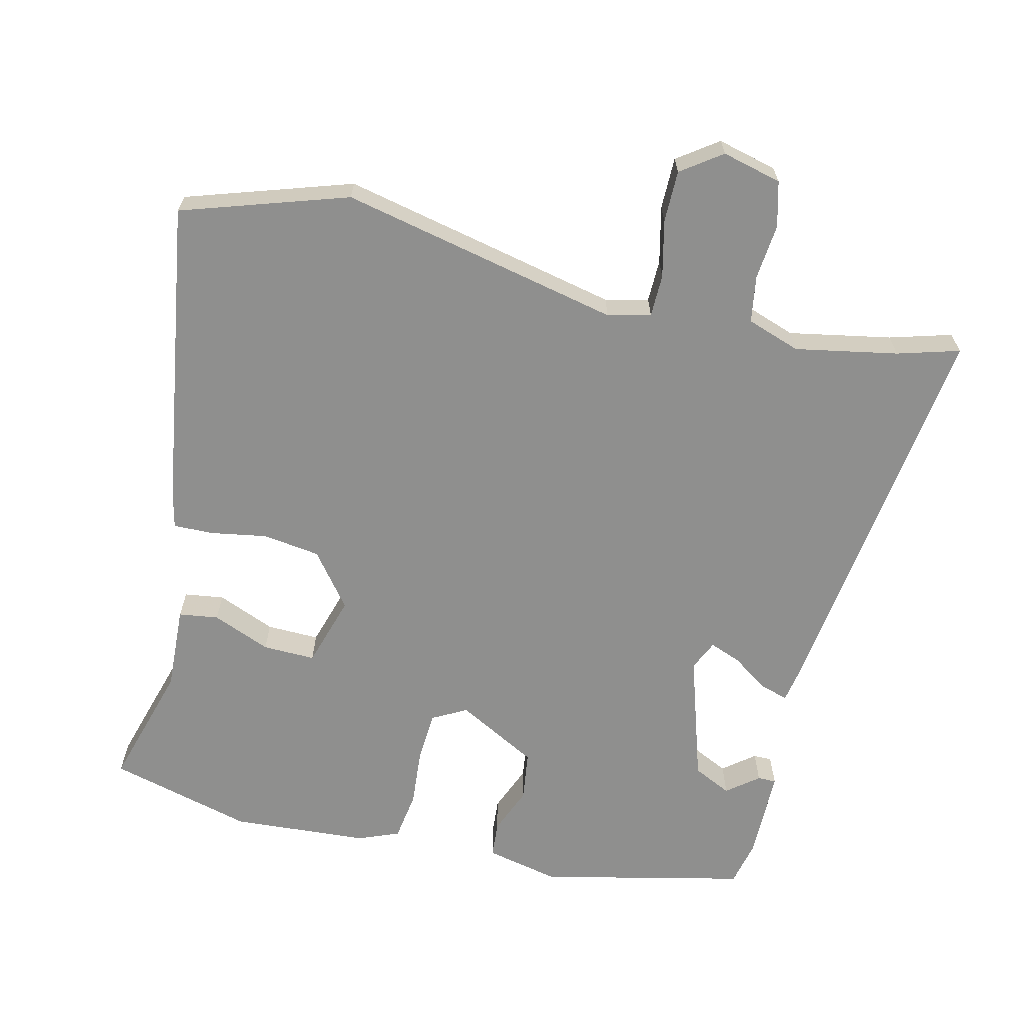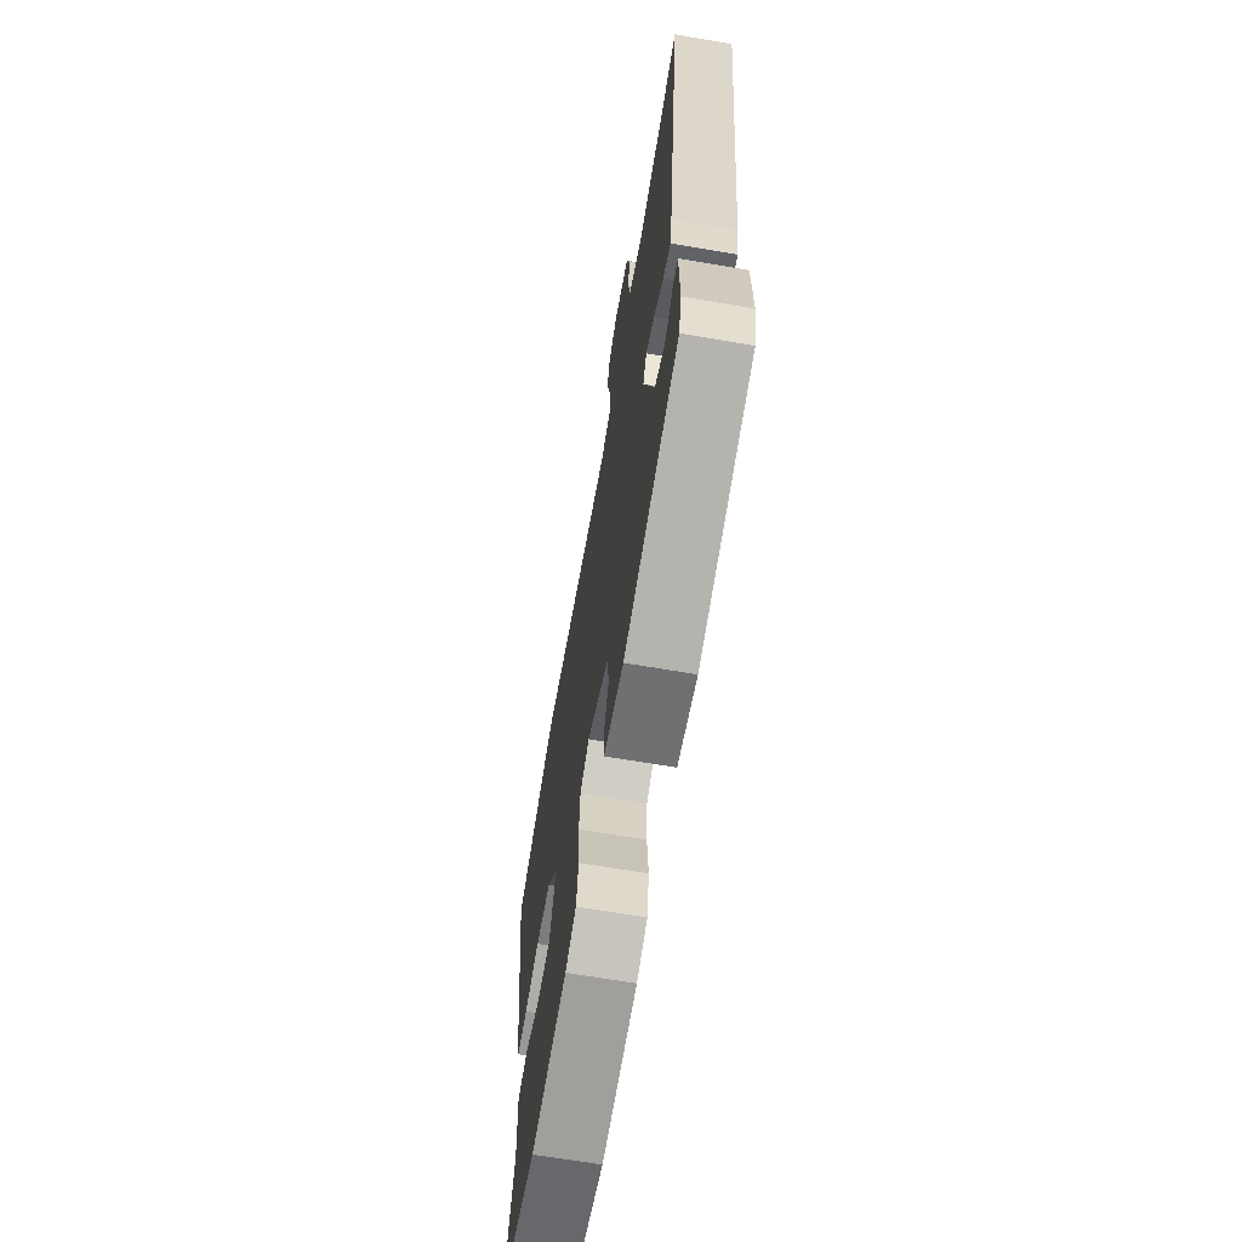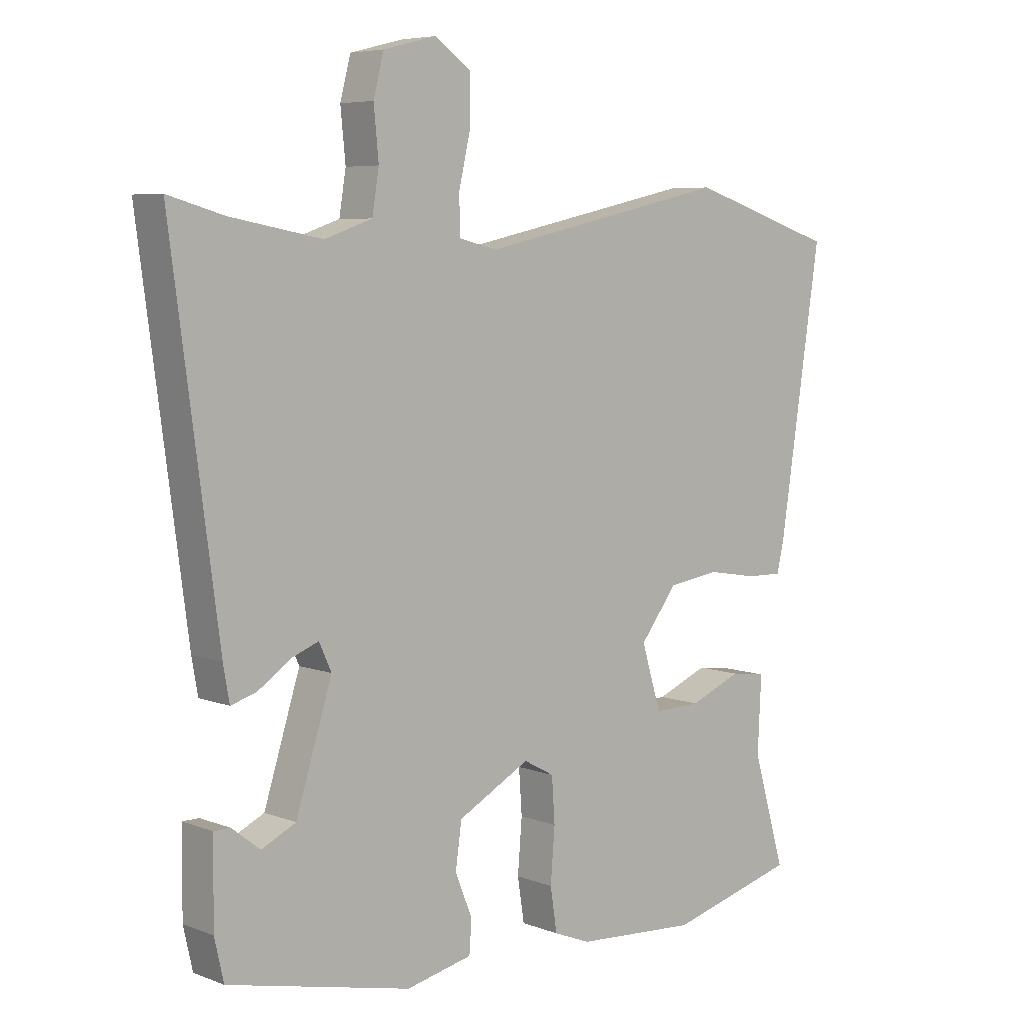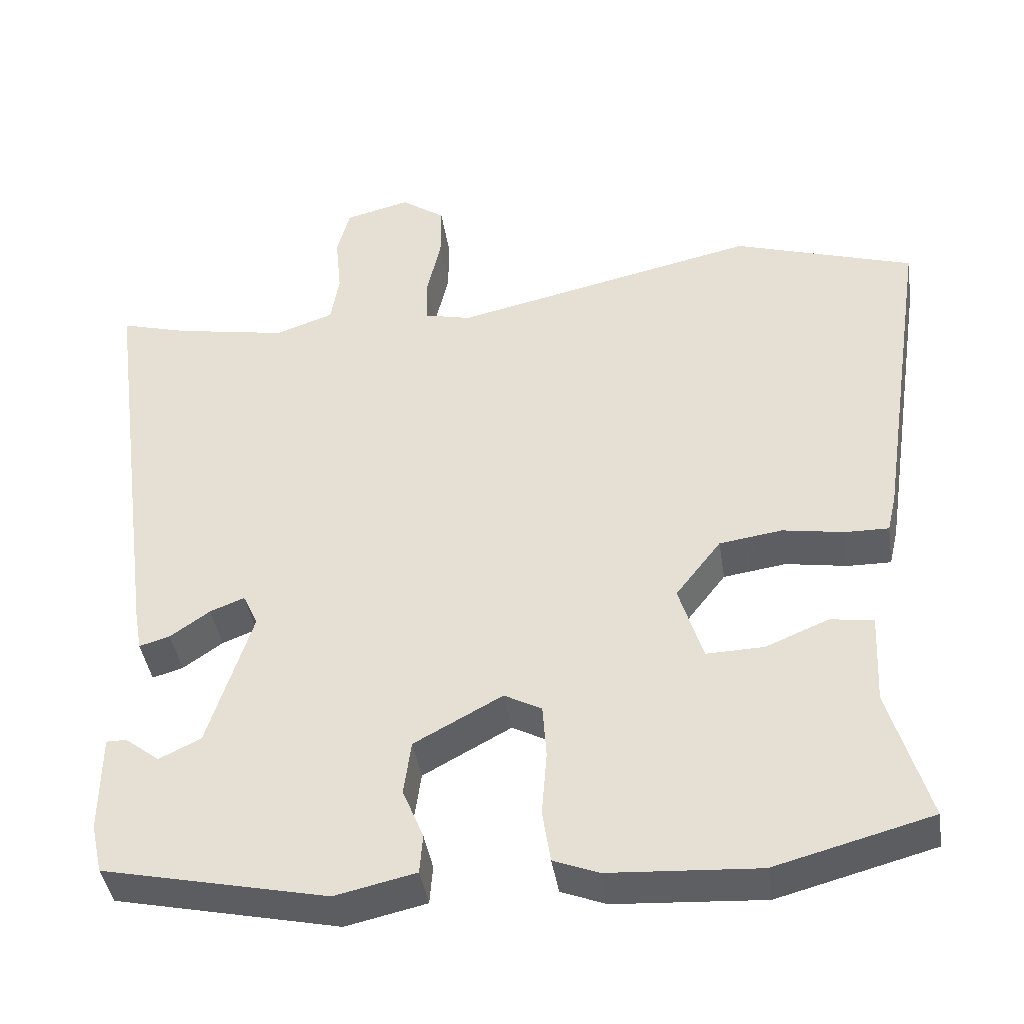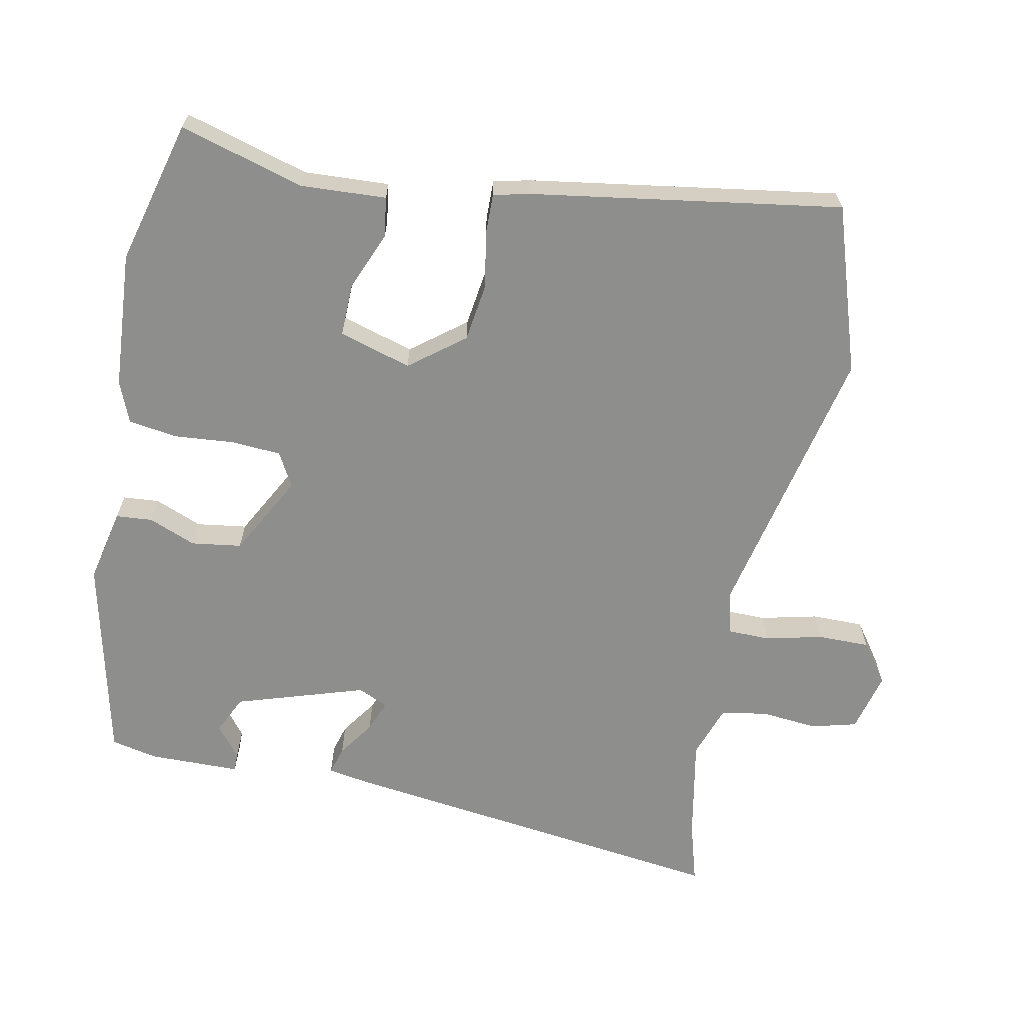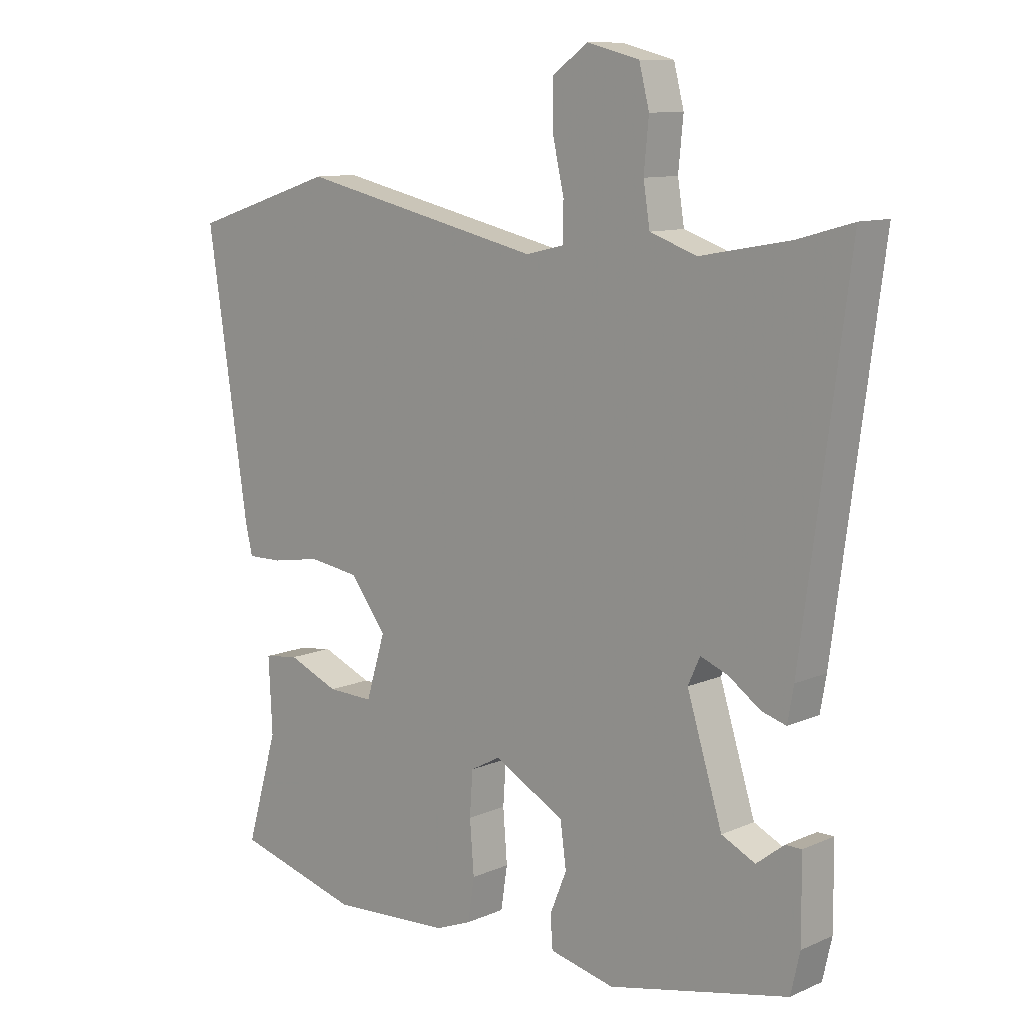
<metadata>
{"format":"obj","ext":"obj","renderer":"f3d","projection":"perspective","resolution":1024,"background":"white","views":[{"elev":-65.2,"azim":-13.3,"up":"+Y"},{"elev":-67.4,"azim":80.3,"up":"+Z"},{"elev":6.2,"azim":138.5,"up":"+Z"},{"elev":-41.7,"azim":-171.3,"up":"+Z"},{"elev":-64.9,"azim":-101.1,"up":"+Y"},{"elev":10.6,"azim":42.7,"up":"+Z"}]}
</metadata>
<code>
v -0.596 0.07 0.469
v -0.354 0.07 0.547
v 0.055 0.07 0.457
v 0.118 0.07 0.472
v 0.119 0.07 0.534
v 0.1 0.07 0.617
v 0.1 0.07 0.693
v 0.159 0.07 0.735
v 0.246 0.07 0.713
v 0.263 0.07 0.647
v 0.255 0.07 0.565
v 0.266 0.07 0.497
v 0.344 0.07 0.47
v 0.494 0.07 0.498
v 0.585 0.07 0.524
v 0.508 0.07 -0.055
v 0.498 0.07 -0.112
v 0.457 0.07 -0.1
v 0.404 0.07 -0.063
v 0.358 0.07 -0.045
v 0.338 0.07 -0.089
v 0.397 0.07 -0.277
v 0.453 0.07 -0.304
v 0.499 0.07 -0.268
v 0.526 0.07 -0.268
v 0.527 0.07 -0.402
v 0.512 0.07 -0.469
v 0.212 0.07 -0.536
v 0.104 0.07 -0.512
v 0.1 0.07 -0.459
v 0.128 0.07 -0.39
v 0.118 0.07 -0.317
v 0 0.07 -0.253
v -0.05 0.07 -0.28
v -0.055 0.07 -0.353
v -0.048 0.07 -0.44
v -0.059 0.07 -0.511
v -0.119 0.07 -0.535
v -0.319 0.07 -0.548
v -0.529 0.07 -0.492
v -0.476 0.07 -0.311
v -0.482 0.07 -0.187
v -0.424 0.07 -0.179
v -0.339 0.07 -0.214
v -0.262 0.07 -0.216
v -0.23 0.07 -0.111
v -0.291 0.07 -0.032
v -0.375 0.07 -0.02
v -0.458 0.07 -0.034
v -0.516 0.07 -0.035
v -0.528 0.07 0.017
v -0.596 0 0.469
v -0.354 0 0.547
v 0.055 0 0.457
v 0.118 0 0.472
v 0.119 0 0.534
v 0.1 0 0.617
v 0.1 0 0.693
v 0.159 0 0.735
v 0.246 0 0.713
v 0.263 0 0.647
v 0.255 0 0.565
v 0.266 0 0.497
v 0.344 0 0.47
v 0.494 0 0.498
v 0.585 0 0.524
v 0.508 0 -0.055
v 0.498 0 -0.112
v 0.457 0 -0.1
v 0.404 0 -0.063
v 0.358 0 -0.045
v 0.338 0 -0.089
v 0.397 0 -0.277
v 0.453 0 -0.304
v 0.499 0 -0.268
v 0.526 0 -0.268
v 0.527 0 -0.402
v 0.512 0 -0.469
v 0.212 0 -0.536
v 0.104 0 -0.512
v 0.1 0 -0.459
v 0.128 0 -0.39
v 0.118 0 -0.317
v 0 0 -0.253
v -0.05 0 -0.28
v -0.055 0 -0.353
v -0.048 0 -0.44
v -0.059 0 -0.511
v -0.119 0 -0.535
v -0.319 0 -0.548
v -0.529 0 -0.492
v -0.476 0 -0.311
v -0.482 0 -0.187
v -0.424 0 -0.179
v -0.339 0 -0.214
v -0.262 0 -0.216
v -0.23 0 -0.111
v -0.291 0 -0.032
v -0.375 0 -0.02
v -0.458 0 -0.034
v -0.516 0 -0.035
v -0.528 0 0.017
f 1 2 3
f 51 1 3
f 50 51 3
f 49 50 3
f 48 49 3
f 47 48 3 4
f 46 47 4
f 45 46 4
f 41 42 43 44
f 41 44 45
f 40 41 45
f 39 40 45
f 38 39 45
f 37 38 45
f 36 37 45
f 35 36 45
f 34 35 45
f 33 34 45 4
f 29 30 31
f 28 29 31
f 27 28 31
f 26 27 31
f 26 31 32
f 23 24 25 26
f 26 32 33
f 23 26 33
f 22 23 33
f 17 18 19
f 16 17 19
f 15 16 19
f 14 15 19
f 13 14 19 20
f 12 13 20 21
f 9 10 11
f 8 9 11
f 7 8 11
f 6 7 11
f 5 6 11
f 11 12 21
f 5 11 21
f 4 5 21
f 4 21 22 33
f 54 53 52
f 54 52 102
f 54 102 101
f 54 101 100
f 54 100 99
f 55 54 99 98
f 55 98 97
f 55 97 96
f 95 94 93 92
f 96 95 92
f 96 92 91
f 96 91 90
f 96 90 89
f 96 89 88
f 96 88 87
f 96 87 86
f 96 86 85
f 55 96 85 84
f 82 81 80
f 82 80 79
f 82 79 78
f 82 78 77
f 83 82 77
f 77 76 75 74
f 84 83 77
f 84 77 74
f 84 74 73
f 70 69 68
f 70 68 67
f 70 67 66
f 70 66 65
f 71 70 65 64
f 72 71 64 63
f 62 61 60
f 62 60 59
f 62 59 58
f 62 58 57
f 62 57 56
f 72 63 62
f 72 62 56
f 72 56 55
f 84 73 72 55
f 1 52 53 2
f 2 53 54 3
f 3 54 55 4
f 4 55 56 5
f 5 56 57 6
f 6 57 58 7
f 7 58 59 8
f 8 59 60 9
f 9 60 61 10
f 10 61 62 11
f 11 62 63 12
f 12 63 64 13
f 13 64 65 14
f 14 65 66 15
f 15 66 67 16
f 16 67 68 17
f 17 68 69 18
f 18 69 70 19
f 19 70 71 20
f 20 71 72 21
f 21 72 73 22
f 22 73 74 23
f 23 74 75 24
f 24 75 76 25
f 25 76 77 26
f 26 77 78 27
f 27 78 79 28
f 28 79 80 29
f 29 80 81 30
f 30 81 82 31
f 31 82 83 32
f 32 83 84 33
f 33 84 85 34
f 34 85 86 35
f 35 86 87 36
f 36 87 88 37
f 37 88 89 38
f 38 89 90 39
f 39 90 91 40
f 40 91 92 41
f 41 92 93 42
f 42 93 94 43
f 43 94 95 44
f 44 95 96 45
f 45 96 97 46
f 46 97 98 47
f 47 98 99 48
f 48 99 100 49
f 49 100 101 50
f 50 101 102 51
f 51 102 52 1

</code>
